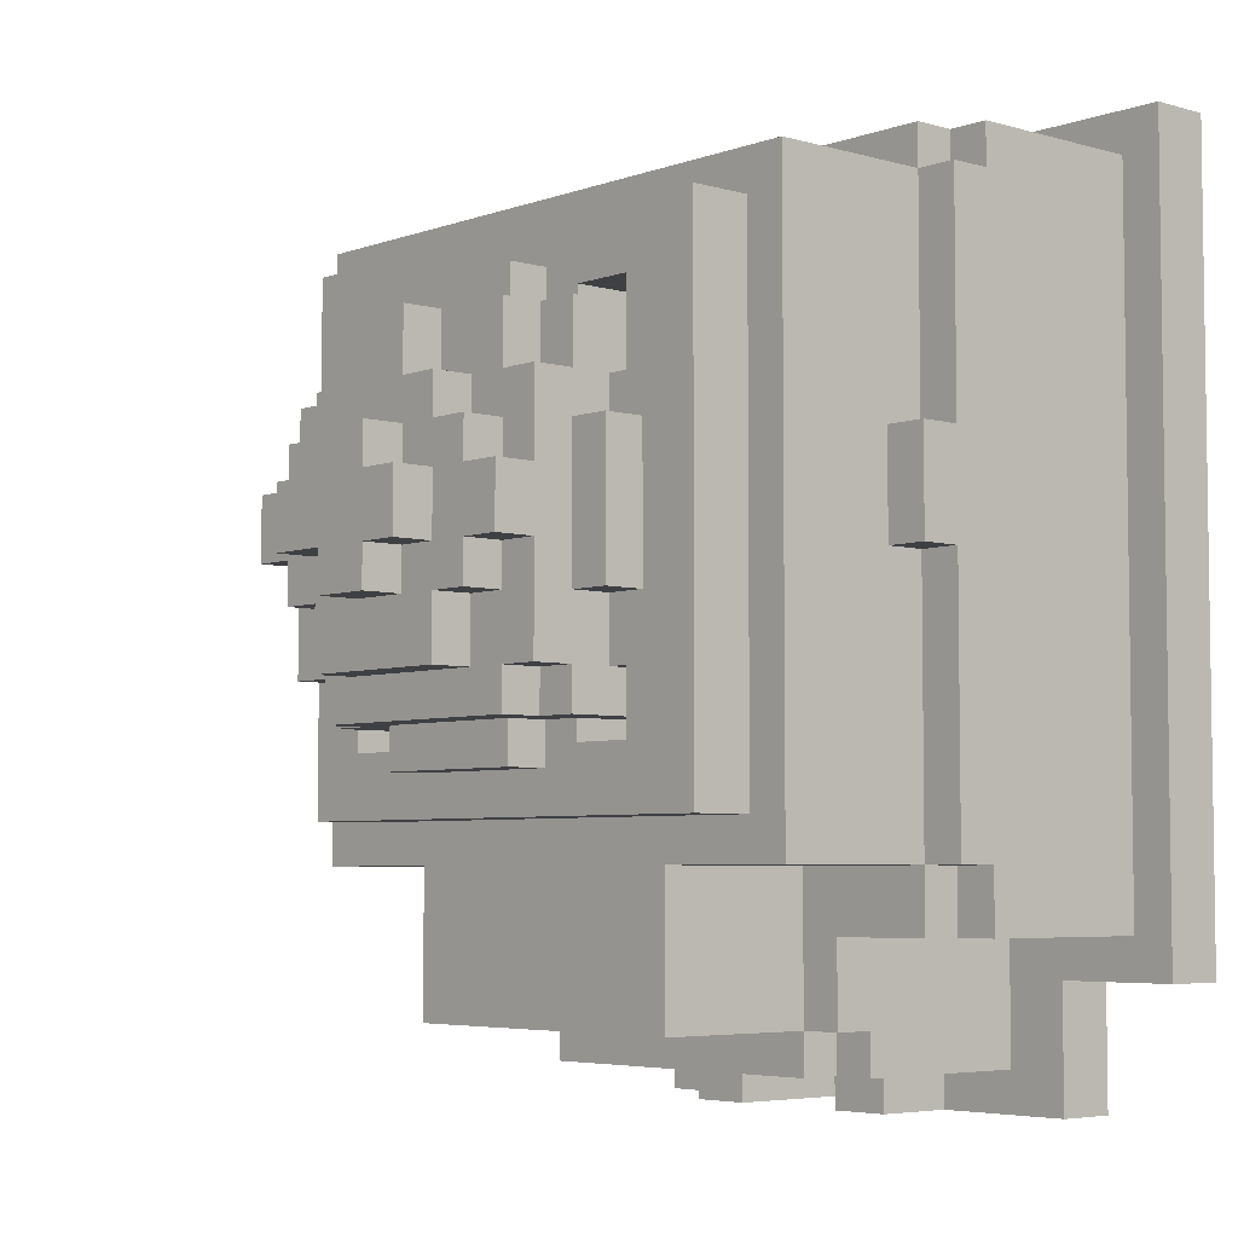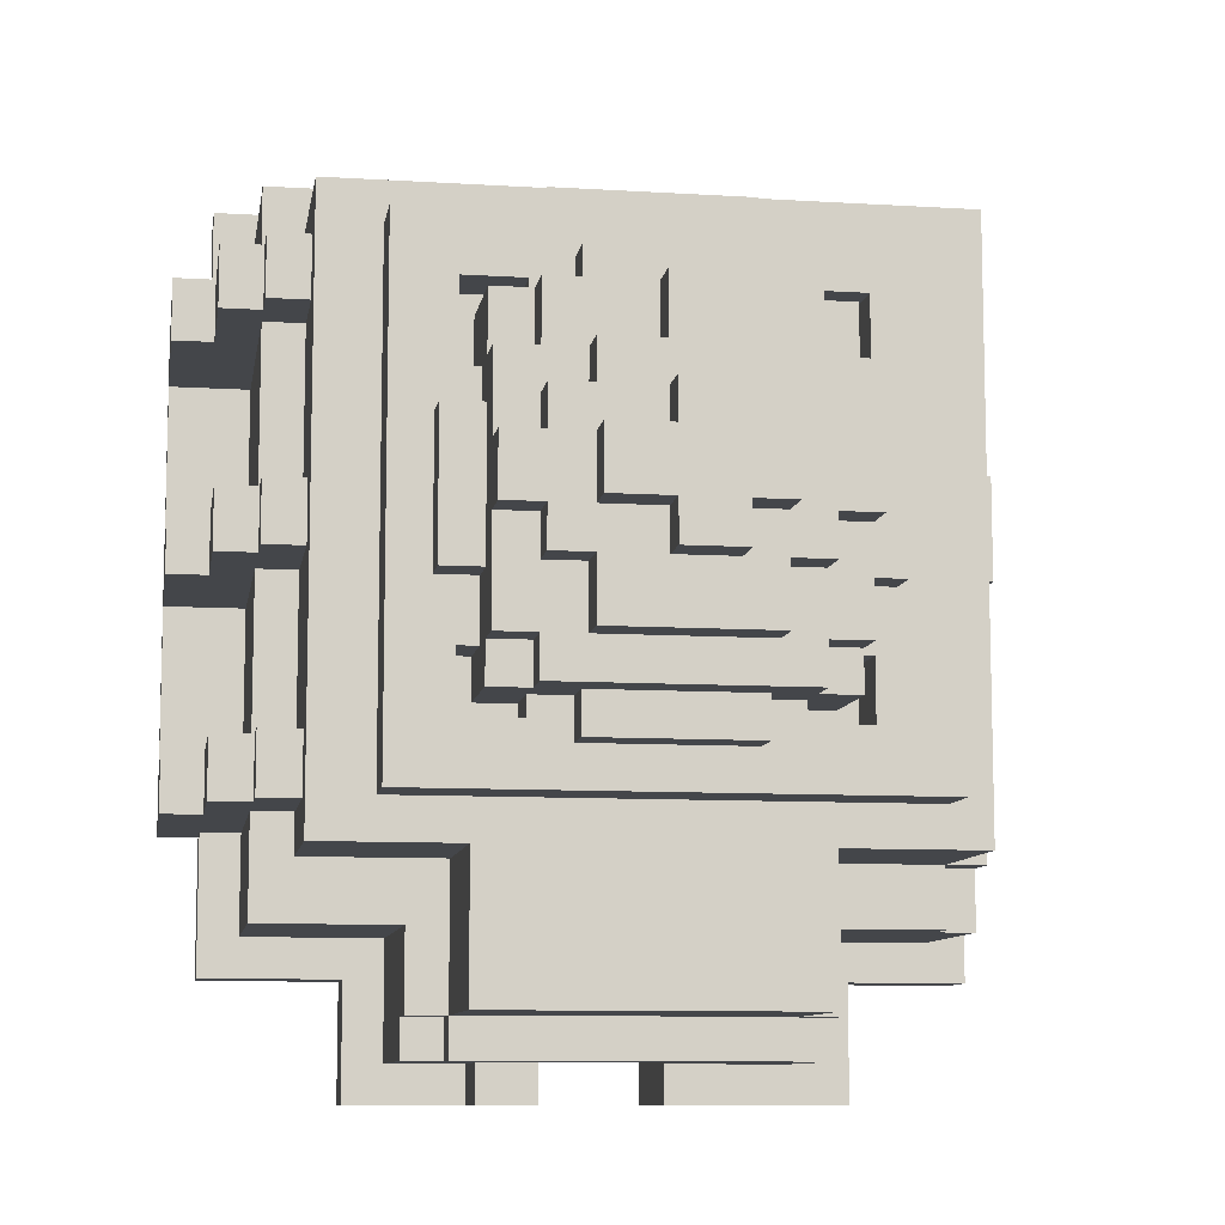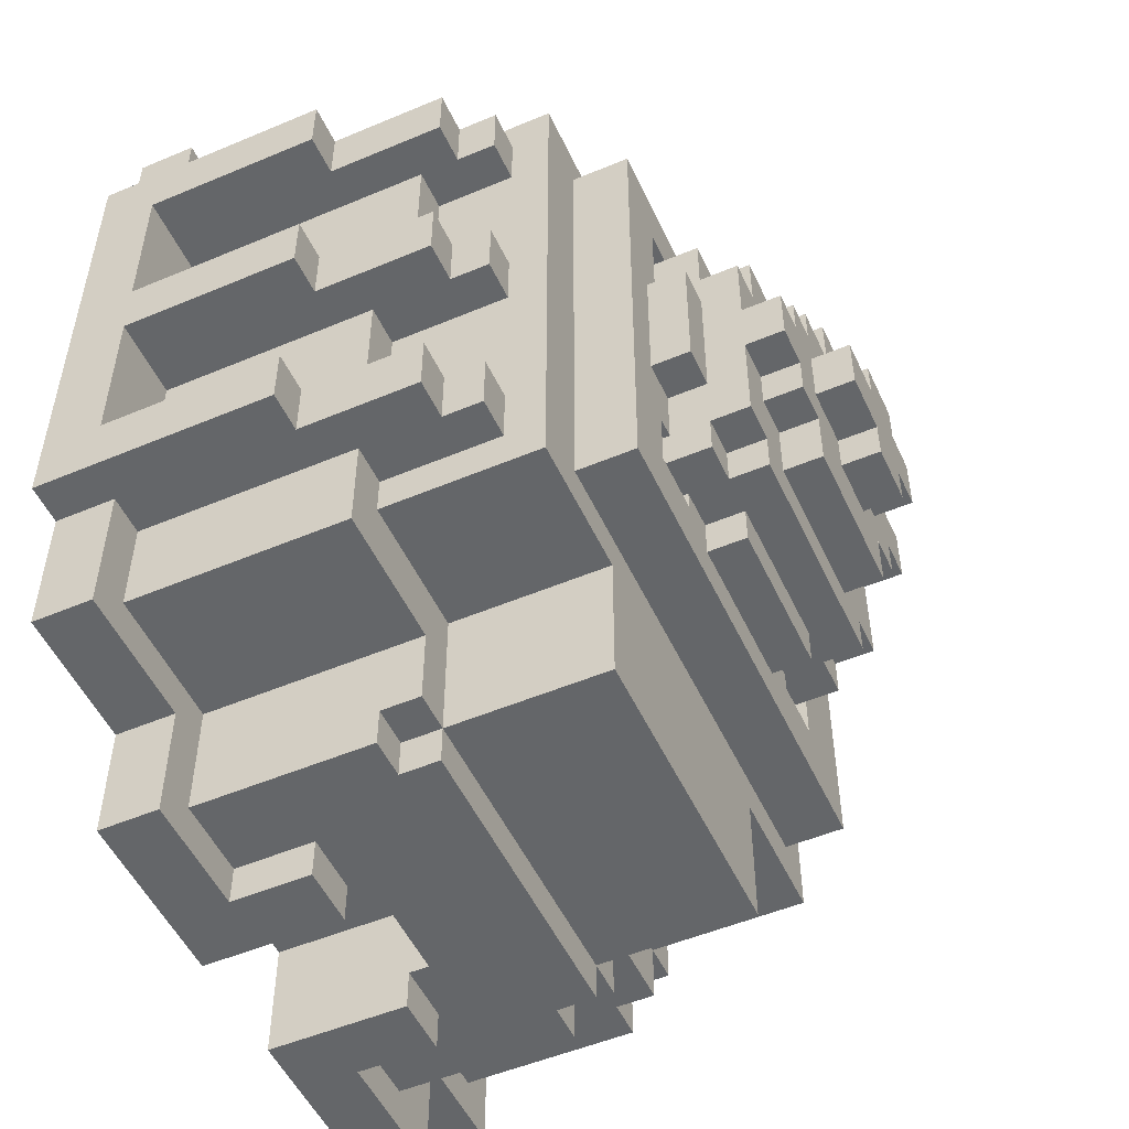
<metadata>
{"format":"obj","ext":"obj","renderer":"f3d","projection":"perspective","resolution":1024,"background":"white","views":[{"elev":-5.0,"azim":-131.6,"up":"+Z"},{"elev":-9.5,"azim":170.8,"up":"+Z"},{"elev":-51.7,"azim":114.5,"up":"+Z"}]}
</metadata>
<code>
o house5_40x33x44_255_colors.Merged
v -8.75 7.75 3.25
v -8.75 6.75 0.75
v -8.75 6.75 3.25
v -8.75 5.75 8.75
v -8.75 7.75 0.75
v -8.75 1.25 9.75
v -8.75 6.75 8.75
v -8.75 1.25 -7.25
v -8.75 5.75 9.75
v -8.75 5.75 -5.75
v -8.75 6.75 -5.75
v -8.75 5.75 -7.25
v 1.25 3.75 -8.25
v 1.25 3.25 -10.25
v 1.25 -0.25 -8.25
v 1.25 -0.25 -11.25
v 1.25 3.75 -10.25
v 1.25 3.25 -11.25
v -1.25 16.25 3.25
v -1.25 15.25 2.25
v -1.25 15.25 3.25
v -1.25 16.25 2.25
v -1.25 16.25 0.75
v -1.25 15.25 -0.25
v -1.25 15.25 0.75
v -1.25 16.25 -0.25
v -1.25 15.25 5.75
v -1.25 14.25 4.25
v -1.25 14.25 5.75
v -1.25 15.25 4.25
v -9.75 1.25 10.75
v -9.75 -0.25 -8.25
v -9.75 -0.25 10.75
v -9.75 1.25 -8.25
v -2.25 16.25 2.25
v -2.25 15.25 0.75
v -2.25 15.25 2.25
v -2.25 16.25 0.75
v -2.25 15.25 -0.25
v -2.25 14.25 -1.75
v -2.25 14.25 -0.25
v -2.25 15.25 -1.75
v -2.25 15.25 4.25
v -2.25 14.25 3.25
v -2.25 14.25 4.25
v -2.25 15.25 3.25
v -2.25 13.25 -2.75
v -2.25 12.25 -3.75
v -2.25 12.25 -2.75
v -2.25 13.25 -3.75
v -2.25 13.25 6.75
v -2.25 12.25 5.75
v -2.25 12.25 6.75
v -2.25 13.25 5.75
v -3.25 15.25 3.25
v -3.25 14.25 2.25
v -3.25 14.25 3.25
v -3.25 15.25 2.25
v -3.25 15.25 0.75
v -3.25 14.25 -0.25
v -3.25 14.25 0.75
v -3.25 15.25 -0.25
v -3.25 14.25 -1.75
v -3.25 13.25 -2.75
v -3.25 13.25 -1.75
v -3.25 14.25 -2.75
v -3.25 14.25 5.75
v -3.25 13.25 4.25
v -3.25 13.25 5.75
v -3.25 14.25 4.25
v -3.25 12.25 -2.75
v -3.25 10.75 -3.25
v -3.25 10.75 -2.75
v -3.25 12.25 -3.25
v -3.25 12.25 6.25
v -3.25 10.75 5.75
v -3.25 10.75 6.25
v -3.25 12.25 5.75
v -3.25 7.75 9.75
v -3.25 6.75 8.75
v -3.25 6.75 9.75
v -3.25 7.75 8.75
v -3.25 3.25 -10.25
v -3.25 1.25 -11.25
v -3.25 1.25 -10.25
v -3.25 3.25 -11.25
v -4.25 15.25 2.25
v -4.25 14.25 0.75
v -4.25 14.25 2.25
v -4.25 13.25 3.25
v -4.25 15.25 0.75
v -4.25 14.25 4.25
v -4.25 13.25 -0.25
v -4.25 13.25 4.25
v -4.25 14.25 -1.75
v -4.25 12.25 3.25
v -4.25 13.25 -1.75
v -4.25 12.25 4.25
v -4.25 12.25 -1.75
v -4.25 13.25 5.75
v -4.25 13.25 -2.75
v -4.25 12.25 -0.25
v -4.25 10.75 5.75
v -4.25 10.75 -2.75
v -4.25 10.75 4.25
v -4.25 10.75 -1.75
v -4.25 10.75 -5.75
v -4.25 6.75 -9.25
v -4.25 6.75 -5.75
v -4.25 10.75 -9.25
v -4.25 5.75 -10.25
v -4.25 5.75 -9.25
v -4.25 6.75 -10.25
v 4.25 12.25 6.25
v 4.25 10.75 4.25
v 4.25 10.75 6.25
v 4.25 12.25 4.25
v 4.25 12.25 -1.75
v 4.25 10.75 -3.25
v 4.25 10.75 -1.75
v 4.25 12.25 -3.25
v -5.25 13.25 3.25
v -5.25 12.25 -0.25
v -5.25 12.25 3.25
v -5.25 13.25 -0.25
v -5.25 6.75 -7.25
v -5.25 5.75 -9.25
v -5.25 1.25 -7.25
v -5.25 1.25 -10.25
v -5.25 6.75 -9.25
v -5.25 5.75 -10.25
v -6.75 12.25 7.75
v -6.75 10.75 -4.75
v -6.75 10.75 7.75
v -6.75 12.25 -4.75
v -6.75 1.25 -8.25
v -6.75 -0.25 -11.25
v -6.75 -0.25 -8.25
v -6.75 1.25 -11.25
v -7.75 10.75 8.75
v -7.75 7.75 3.25
v -7.75 6.75 8.75
v -7.75 6.75 3.25
v -7.75 7.75 0.75
v -7.75 10.75 -5.75
v -7.75 6.75 -5.75
v -7.75 6.75 0.75
v -7.75 5.75 -7.25
v -7.75 5.75 -5.75
v -7.75 6.75 -7.25
v -7.75 6.75 9.75
v -7.75 5.75 8.75
v -7.75 5.75 9.75
v 0.25 16.25 3.25
v 0.25 15.25 2.25
v 0.25 15.25 3.25
v 0.25 16.25 2.25
v 0.25 16.25 0.75
v 0.25 15.25 -0.25
v 0.25 15.25 0.75
v 0.25 16.25 -0.25
v 0.25 15.25 5.75
v 0.25 14.25 4.25
v 0.25 14.25 5.75
v 0.25 15.25 4.25
v 9.25 8.75 7.75
v 9.25 5.75 6.25
v 9.25 5.75 7.75
v 9.25 8.75 6.25
v 9.25 8.75 2.25
v 9.25 5.75 0.75
v 9.25 5.75 2.25
v 9.25 8.75 0.75
v 9.25 8.75 -3.25
v 9.25 5.75 -4.75
v 9.25 5.75 -3.25
v 9.25 8.75 -4.75
v 9.25 1.25 -4.75
v 9.25 -0.25 -8.25
v 9.25 -0.25 -4.75
v 9.25 1.25 -8.25
v 9.25 1.25 10.75
v 9.25 -0.25 7.75
v 9.25 -0.25 10.75
v 9.25 1.25 7.75
v 1.75 16.25 2.25
v 1.75 15.25 0.75
v 1.75 15.25 2.25
v 1.75 16.25 0.75
v 1.75 15.25 -0.25
v 1.75 14.25 -1.75
v 1.75 14.25 -0.25
v 1.75 15.25 -1.75
v 1.75 15.25 4.25
v 1.75 14.25 3.25
v 1.75 14.25 4.25
v 1.75 15.25 3.25
v 1.75 13.25 -2.75
v 1.75 12.25 -3.75
v 1.75 12.25 -2.75
v 1.75 13.25 -3.75
v 1.75 13.25 6.75
v 1.75 12.25 5.75
v 1.75 12.25 6.75
v 1.75 13.25 5.75
v 1.75 7.75 9.75
v 1.75 6.75 8.75
v 1.75 6.75 9.75
v 1.75 7.75 8.75
v 10.25 5.75 7.75
v 10.25 1.25 6.25
v 10.25 -0.25 7.75
v 10.25 1.25 2.25
v 10.25 5.75 6.25
v 10.25 -0.25 -4.75
v 10.25 1.25 0.75
v 10.25 1.25 -3.25
v 10.25 5.75 2.25
v 10.25 5.75 -4.75
v 10.25 5.75 0.75
v 10.25 5.75 -3.25
v -1.75 3.75 -8.25
v -1.75 3.25 -10.25
v -1.75 -0.25 -8.25
v -1.75 -0.25 -11.25
v -1.75 3.75 -10.25
v -1.75 3.25 -11.25
v 2.75 15.25 3.25
v 2.75 14.25 2.25
v 2.75 14.25 3.25
v 2.75 15.25 2.25
v 2.75 15.25 0.75
v 2.75 14.25 -0.25
v 2.75 14.25 0.75
v 2.75 15.25 -0.25
v 2.75 14.25 -1.75
v 2.75 13.25 -2.75
v 2.75 13.25 -1.75
v 2.75 14.25 -2.75
v 2.75 14.25 5.75
v 2.75 13.25 4.25
v 2.75 13.25 5.75
v 2.75 14.25 4.25
v 2.75 12.25 -2.75
v 2.75 10.75 -3.25
v 2.75 10.75 -2.75
v 2.75 12.25 -3.25
v 2.75 12.25 6.25
v 2.75 10.75 5.75
v 2.75 10.75 6.25
v 2.75 12.25 5.75
v 2.75 3.25 -10.25
v 2.75 1.25 -11.25
v 2.75 1.25 -10.25
v 2.75 3.25 -11.25
v 3.75 15.25 2.25
v 3.75 14.25 0.75
v 3.75 14.25 2.25
v 3.75 13.25 3.25
v 3.75 15.25 0.75
v 3.75 14.25 4.25
v 3.75 13.25 -0.25
v 3.75 13.25 4.25
v 3.75 14.25 -1.75
v 3.75 12.25 3.25
v 3.75 13.25 -1.75
v 3.75 12.25 4.25
v 3.75 12.25 -1.75
v 3.75 13.25 5.75
v 3.75 13.25 -2.75
v 3.75 12.25 -0.25
v 3.75 10.75 5.75
v 3.75 10.75 -2.75
v 3.75 10.75 4.25
v 3.75 10.75 -1.75
v 3.75 10.75 -5.75
v 3.75 6.75 -9.25
v 3.75 6.75 -5.75
v 3.75 10.75 -9.25
v 3.75 5.75 -10.25
v 3.75 5.75 -9.25
v 3.75 6.75 -10.25
v 4.75 13.25 3.25
v 4.75 12.25 -0.25
v 4.75 12.25 3.25
v 4.75 13.25 -0.25
v 4.75 6.75 -7.25
v 4.75 5.75 -9.25
v 4.75 1.25 -7.25
v 4.75 1.25 -10.25
v 4.75 6.75 -9.25
v 4.75 5.75 -10.25
v 5.75 12.25 7.75
v 5.75 10.75 -4.75
v 5.75 10.75 7.75
v 5.75 12.25 -4.75
v 5.75 1.25 -8.25
v 5.75 -0.25 -11.25
v 5.75 -0.25 -8.25
v 5.75 1.25 -11.25
v -4.75 12.25 6.25
v -4.75 10.75 4.25
v -4.75 10.75 6.25
v -4.75 12.25 4.25
v -4.75 12.25 -1.75
v -4.75 10.75 -3.25
v -4.75 10.75 -1.75
v -4.75 12.25 -3.25
v 7.25 10.75 8.75
v 7.25 9.75 7.75
v 7.25 6.75 8.75
v 7.25 6.75 7.75
v 7.25 9.75 6.25
v 7.25 9.75 2.25
v 7.25 10.75 -5.75
v 7.25 7.75 2.25
v 7.25 9.75 0.75
v 7.25 7.75 6.25
v 7.25 9.75 -3.25
v 7.25 6.75 -3.25
v 7.25 9.75 -4.75
v 7.25 6.75 0.75
v 7.25 6.75 -5.75
v 7.25 6.75 -4.75
v 8.25 9.75 7.75
v 8.25 8.75 6.25
v 8.25 8.75 7.75
v 8.25 9.75 6.25
v 8.25 9.75 2.25
v 8.25 8.75 0.75
v 8.25 8.75 2.25
v 8.25 9.75 0.75
v 8.25 9.75 -3.25
v 8.25 8.75 -4.75
v 8.25 8.75 -3.25
v 8.25 9.75 -4.75
v 8.25 7.75 6.25
v 8.25 1.25 2.25
v 8.25 1.25 6.25
v 8.25 7.75 2.25
v 8.25 6.75 -4.75
v 8.25 1.25 -7.25
v 8.25 1.25 -4.75
v 8.25 6.75 -7.25
v 8.25 6.75 0.75
v 8.25 1.25 -3.25
v 8.25 1.25 0.75
v 8.25 6.75 -3.25
v 8.25 6.75 9.75
v 8.25 1.25 7.75
v 8.25 1.25 9.75
v 8.25 6.75 7.75
f 1 2 3
f 4 3 2
f 1 5 2
f 4 2 6
f 4 7 3
f 8 6 2
f 6 9 4
f 8 2 10
f 2 11 10
f 10 12 8
f 13 14 15
f 14 16 15
f 13 17 14
f 14 18 16
f 19 20 21
f 19 22 20
f 23 24 25
f 23 26 24
f 27 28 29
f 27 30 28
f 31 32 33
f 31 34 32
f 35 36 37
f 35 38 36
f 39 40 41
f 39 42 40
f 43 44 45
f 43 46 44
f 47 48 49
f 47 50 48
f 51 52 53
f 51 54 52
f 55 56 57
f 55 58 56
f 59 60 61
f 59 62 60
f 63 64 65
f 63 66 64
f 67 68 69
f 67 70 68
f 71 72 73
f 71 74 72
f 75 76 77
f 75 78 76
f 79 80 81
f 79 82 80
f 83 84 85
f 83 86 84
f 87 88 89
f 88 90 89
f 87 91 88
f 92 89 90
f 88 93 90
f 92 90 94
f 93 88 95
f 94 90 96
f 95 97 93
f 94 96 98
f 93 97 99
f 100 94 98
f 99 97 101
f 93 99 102
f 100 98 103
f 104 99 101
f 98 105 103
f 99 104 106
f 107 108 109
f 107 110 108
f 108 111 112
f 108 113 111
f 114 115 116
f 114 117 115
f 118 119 120
f 118 121 119
f 122 123 124
f 122 125 123
f 126 127 128
f 127 129 128
f 126 130 127
f 127 131 129
f 132 133 134
f 132 135 133
f 136 137 138
f 136 139 137
f 140 141 142
f 141 143 142
f 141 140 144
f 140 145 144
f 144 145 146
f 144 146 147
f 146 148 149
f 146 150 148
f 151 152 153
f 151 142 152
f 155 154 156
f 157 154 155
f 159 158 160
f 161 158 159
f 163 162 164
f 165 162 163
f 167 166 168
f 169 166 167
f 171 170 172
f 173 170 171
f 175 174 176
f 177 174 175
f 179 178 180
f 181 178 179
f 183 182 184
f 185 182 183
f 187 186 188
f 189 186 187
f 191 190 192
f 193 190 191
f 195 194 196
f 197 194 195
f 199 198 200
f 201 198 199
f 203 202 204
f 205 202 203
f 207 206 208
f 209 206 207
f 211 210 212
f 211 212 213
f 214 210 211
f 213 212 215
f 216 213 215
f 217 216 215
f 216 218 213
f 217 215 219
f 220 218 216
f 221 217 219
f 223 222 224
f 225 223 224
f 226 222 223
f 227 223 225
f 229 228 230
f 231 228 229
f 233 232 234
f 235 232 233
f 237 236 238
f 239 236 237
f 241 240 242
f 243 240 241
f 245 244 246
f 247 244 245
f 249 248 250
f 251 248 249
f 253 252 254
f 255 252 253
f 257 256 258
f 259 257 258
f 260 256 257
f 258 261 259
f 262 257 259
f 259 261 263
f 257 262 264
f 259 263 265
f 266 264 262
f 265 263 267
f 266 262 268
f 263 269 267
f 266 268 270
f 268 262 271
f 267 269 272
f 268 273 270
f 274 267 272
f 273 268 275
f 277 276 278
f 279 276 277
f 280 277 281
f 282 277 280
f 284 283 285
f 286 283 284
f 288 287 289
f 290 288 289
f 291 287 288
f 292 288 290
f 294 293 295
f 296 293 294
f 298 297 299
f 300 297 298
f 302 301 303
f 304 301 302
f 306 305 307
f 308 305 306
f 310 309 311
f 312 310 311
f 309 310 313
f 309 313 314
f 315 309 314
f 314 313 316
f 317 315 314
f 316 313 318
f 319 315 317
f 319 317 320
f 321 315 319
f 320 317 322
f 315 321 323
f 323 321 324
f 326 325 327
f 328 325 326
f 330 329 331
f 332 329 330
f 334 333 335
f 336 333 334
f 338 337 339
f 340 337 338
f 342 341 343
f 344 341 342
f 346 345 347
f 348 345 346
f 350 349 351
f 352 349 350
f 180 212 183
f 183 15 180
f 215 212 180
f 15 299 180
f 184 15 183
f 179 180 299
f 16 299 15
f 184 33 15
f 298 299 16
f 224 15 33
f 138 224 33
f 32 138 33
f 137 224 138
f 225 224 137
f 226 13 222
f 17 13 226
f 211 338 339
f 211 213 338
f 216 346 347
f 216 217 346
f 178 342 343
f 178 181 342
f 342 181 297
f 342 297 289
f 297 290 289
f 297 300 290
f 290 300 253
f 290 253 254
f 182 351 31
f 351 6 31
f 182 185 351
f 6 34 31
f 185 350 351
f 6 8 34
f 8 136 34
f 128 136 8
f 128 129 136
f 129 139 136
f 139 129 84
f 129 85 84
f 252 18 14
f 252 255 18
f 223 86 83
f 223 227 86
f 210 167 168
f 210 214 167
f 218 171 172
f 218 220 171
f 221 175 176
f 221 219 175
f 288 280 281
f 288 292 280
f 112 131 127
f 112 111 131
f 149 12 10
f 149 148 12
f 153 4 9
f 153 152 4
f 349 311 208
f 311 207 208
f 349 352 311
f 352 312 311
f 345 320 322
f 345 348 320
f 341 323 324
f 341 344 323
f 323 344 287
f 323 287 278
f 287 277 278
f 287 291 277
f 277 113 108
f 277 282 113
f 81 142 151
f 81 80 142
f 109 126 146
f 126 150 146
f 109 108 126
f 108 130 126
f 147 11 2
f 147 146 11
f 142 3 7
f 142 143 3
f 337 316 318
f 337 340 316
f 206 82 79
f 206 209 82
f 141 5 1
f 141 144 5
f 166 326 327
f 166 169 326
f 170 330 331
f 170 173 330
f 174 334 335
f 174 177 334
f 325 313 310
f 325 328 313
f 329 317 314
f 329 332 317
f 333 321 319
f 333 336 321
f 309 295 140
f 295 134 140
f 309 315 295
f 134 145 140
f 315 294 295
f 134 133 145
f 294 315 276
f 133 107 145
f 294 276 107
f 133 294 107
f 276 110 107
f 276 279 110
f 120 273 275
f 120 119 273
f 273 119 245
f 273 245 246
f 116 272 250
f 272 249 250
f 116 115 272
f 115 274 272
f 104 73 72
f 306 104 72
f 307 104 306
f 307 106 104
f 77 103 303
f 103 302 303
f 77 76 103
f 103 105 302
f 132 293 53
f 293 204 53
f 132 53 301
f 204 293 248
f 53 75 301
f 132 301 304
f 293 114 248
f 248 203 204
f 53 52 75
f 132 304 124
f 114 293 117
f 248 251 203
f 52 78 75
f 124 304 96
f 123 132 124
f 293 285 117
f 304 98 96
f 123 135 132
f 117 285 265
f 285 293 284
f 123 305 135
f 117 265 267
f 293 296 284
f 305 308 135
f 102 305 123
f 284 296 118
f 135 308 48
f 102 99 305
f 296 121 118
f 284 118 271
f 308 74 48
f 135 48 296
f 247 121 296
f 118 268 271
f 49 48 74
f 48 199 296
f 199 247 296
f 49 74 71
f 200 247 199
f 200 244 247
f 283 262 259
f 283 286 262
f 266 237 238
f 266 270 237
f 269 241 242
f 269 263 241
f 198 50 47
f 198 201 50
f 202 54 51
f 202 205 54
f 65 101 97
f 65 64 101
f 69 94 100
f 69 68 94
f 90 125 122
f 90 93 125
f 261 230 243
f 243 230 195
f 261 258 230
f 243 195 196
f 258 229 230
f 240 243 196
f 240 196 164
f 196 163 164
f 257 233 234
f 257 264 233
f 264 236 233
f 233 236 191
f 191 236 239
f 233 191 192
f 66 191 239
f 40 191 66
f 40 66 63
f 41 40 63
f 41 63 60
f 60 63 95
f 88 60 95
f 88 61 60
f 29 45 67
f 45 70 67
f 29 28 45
f 45 57 70
f 92 70 57
f 45 44 57
f 92 57 89
f 57 56 89
f 256 232 231
f 231 232 187
f 256 260 232
f 232 190 187
f 231 187 188
f 187 190 159
f 232 235 190
f 228 231 188
f 159 190 193
f 187 159 160
f 228 188 197
f 42 159 193
f 197 188 155
f 24 159 42
f 197 155 156
f 24 42 39
f 194 197 156
f 25 24 39
f 194 156 165
f 25 39 36
f 165 156 21
f 36 39 62
f 165 21 30
f 36 62 59
f 30 21 46
f 162 165 30
f 37 36 59
f 21 37 46
f 30 46 43
f 162 30 27
f 37 59 58
f 46 37 58
f 21 20 37
f 58 59 91
f 46 58 55
f 58 91 87
f 186 158 157
f 157 158 23
f 186 189 158
f 158 26 23
f 157 23 22
f 158 161 26
f 22 23 38
f 154 157 22
f 22 38 35
f 154 22 19
f 311 209 207
f 311 309 209
f 209 309 140
f 82 209 140
f 142 82 140
f 142 80 82
f 152 7 4
f 152 142 7
f 351 208 6
f 208 81 6
f 351 349 208
f 81 153 6
f 208 79 81
f 153 9 6
f 81 151 153
f 208 206 79
f 213 172 338
f 340 338 172
f 213 218 172
f 340 172 170
f 170 331 340
f 316 340 331
f 316 331 314
f 331 329 314
f 258 231 229
f 258 256 231
f 188 157 155
f 188 186 157
f 20 35 37
f 20 22 35
f 56 87 89
f 56 58 87
f 184 31 33
f 184 182 31
f 217 176 346
f 348 346 176
f 217 221 176
f 348 176 174
f 174 335 348
f 320 348 335
f 320 335 319
f 335 333 319
f 119 247 245
f 119 121 247
f 72 308 306
f 72 74 308
f 285 259 265
f 285 283 259
f 230 197 195
f 230 228 197
f 156 19 21
f 156 154 19
f 44 55 57
f 44 46 55
f 96 122 124
f 96 90 122
f 143 1 3
f 143 141 1
f 115 267 274
f 115 117 267
f 263 243 241
f 263 261 243
f 196 165 163
f 196 194 165
f 28 43 45
f 28 30 43
f 68 92 94
f 68 70 92
f 105 304 302
f 105 98 304
f 272 251 249
f 272 269 251
f 269 242 251
f 251 242 205
f 205 242 240
f 251 205 203
f 164 205 240
f 205 164 54
f 164 29 54
f 54 29 67
f 164 27 29
f 54 67 69
f 164 162 27
f 52 54 69
f 52 69 78
f 78 69 100
f 103 78 100
f 103 76 78
f 204 51 53
f 204 202 51
f 212 185 183
f 212 210 185
f 210 168 185
f 350 185 168
f 352 350 168
f 352 168 166
f 166 327 352
f 312 352 327
f 312 327 310
f 327 325 310
f 295 132 134
f 295 293 132
f 262 284 271
f 286 284 262
f 190 233 192
f 235 233 190
f 26 159 24
f 161 159 26
f 62 41 60
f 39 41 62
f 125 102 123
f 93 102 125
f 171 216 347
f 347 345 171
f 220 216 171
f 171 345 173
f 330 173 345
f 345 322 330
f 330 322 317
f 332 330 317
f 232 257 234
f 260 257 232
f 158 187 160
f 189 187 158
f 38 25 36
f 23 25 38
f 91 61 88
f 59 61 91
f 5 147 2
f 144 147 5
f 268 120 275
f 118 120 268
f 236 266 238
f 264 266 236
f 42 191 40
f 193 191 42
f 95 65 97
f 63 65 95
f 305 106 307
f 99 106 305
f 244 273 246
f 270 273 244
f 237 270 244
f 237 244 198
f 237 198 239
f 198 244 200
f 198 66 239
f 198 47 66
f 66 47 64
f 47 49 64
f 64 49 71
f 64 71 101
f 71 104 101
f 73 104 71
f 50 199 48
f 201 199 50
f 178 215 180
f 219 215 178
f 175 219 178
f 178 343 175
f 343 341 175
f 175 341 177
f 334 177 341
f 341 324 334
f 334 324 321
f 336 334 321
f 135 294 133
f 296 294 135
f 276 323 278
f 315 323 276
f 145 109 146
f 107 109 145
f 11 149 10
f 146 149 11
f 167 211 339
f 339 337 167
f 214 211 167
f 167 337 169
f 326 169 337
f 337 318 326
f 326 318 313
f 328 326 313
f 248 116 250
f 114 116 248
f 301 77 303
f 75 77 301
f 287 342 289
f 344 342 287
f 148 128 8
f 12 148 8
f 126 128 148
f 150 126 148
f 297 179 299
f 181 179 297
f 222 15 224
f 13 15 222
f 34 138 32
f 136 138 34
f 277 288 281
f 291 288 277
f 110 277 108
f 279 277 110
f 130 112 127
f 108 112 130
f 252 290 254
f 290 252 292
f 292 252 280
f 280 252 17
f 280 17 282
f 17 252 14
f 17 113 282
f 226 113 17
f 226 111 113
f 83 111 226
f 223 83 226
f 111 83 131
f 129 131 83
f 85 129 83
f 253 298 16
f 18 253 16
f 300 298 253
f 255 253 18
f 84 225 137
f 139 84 137
f 227 225 84
f 86 227 84

</code>
